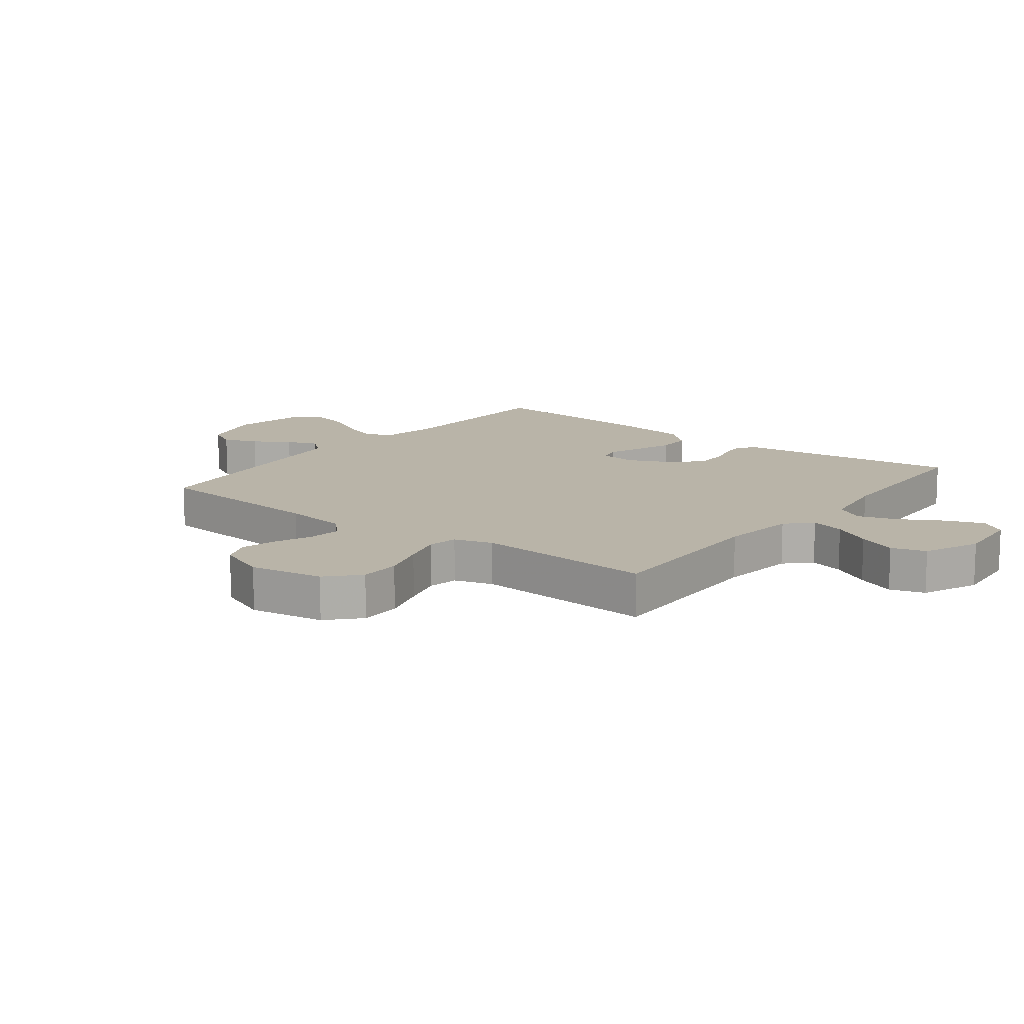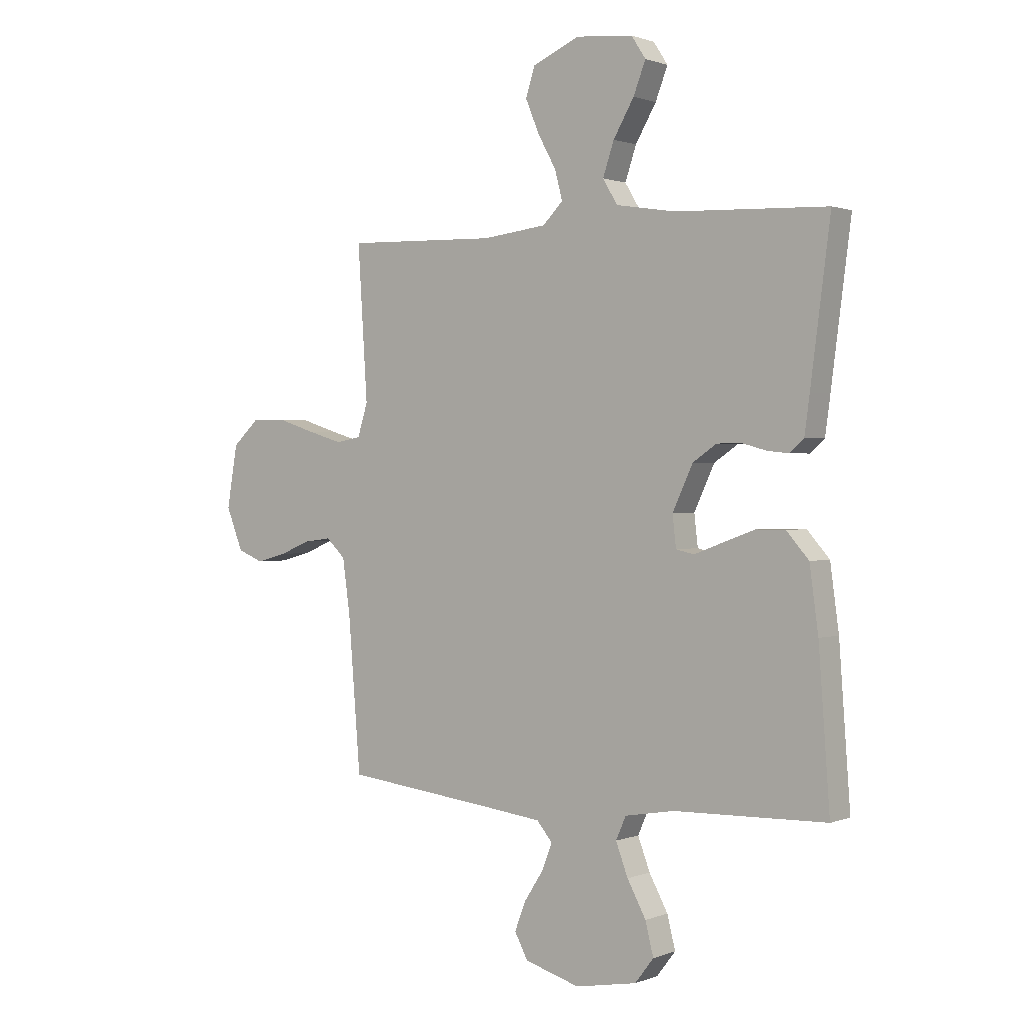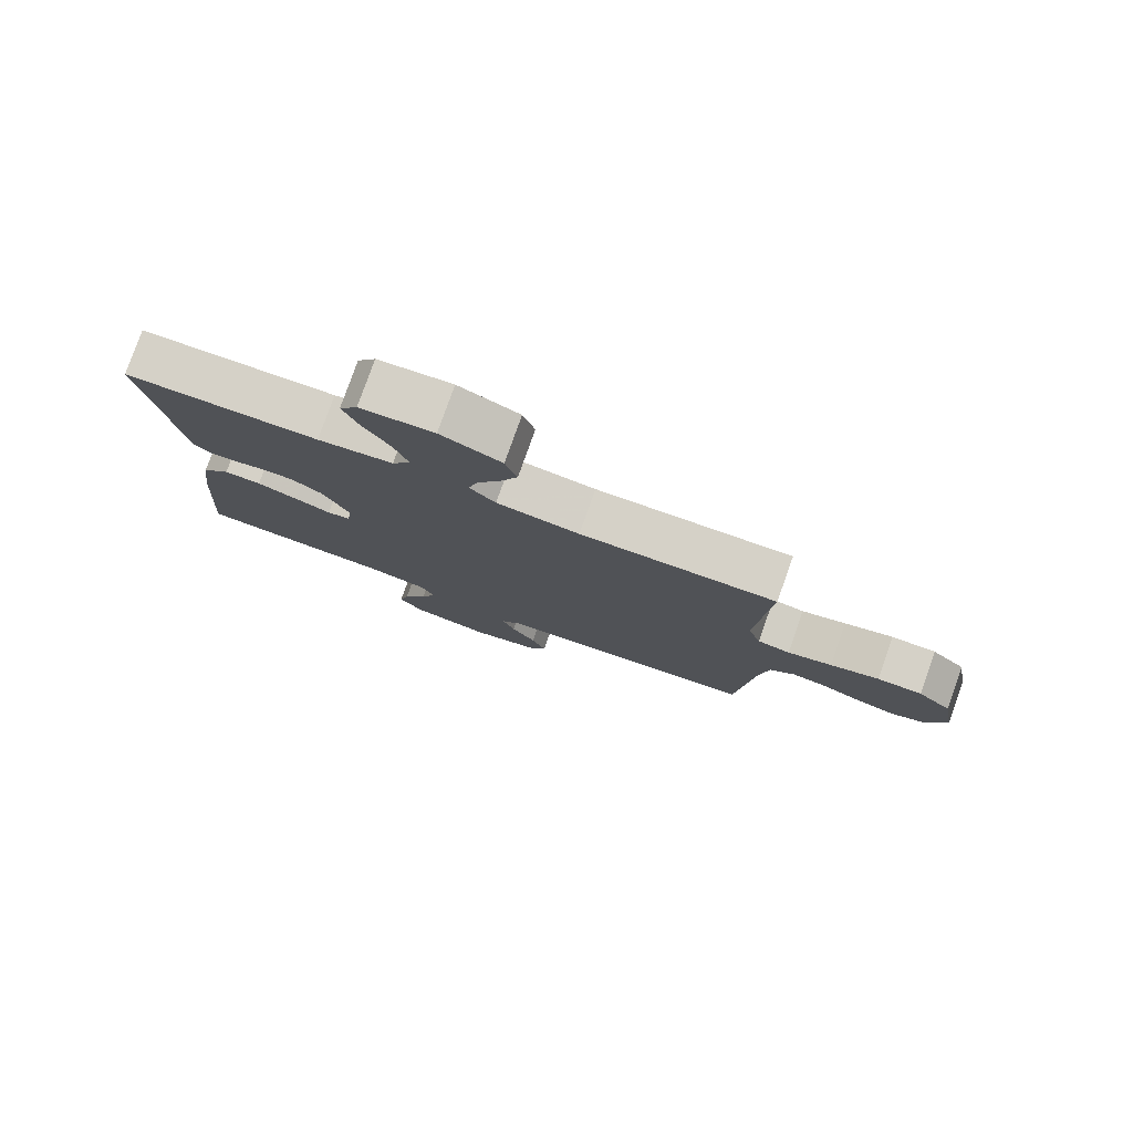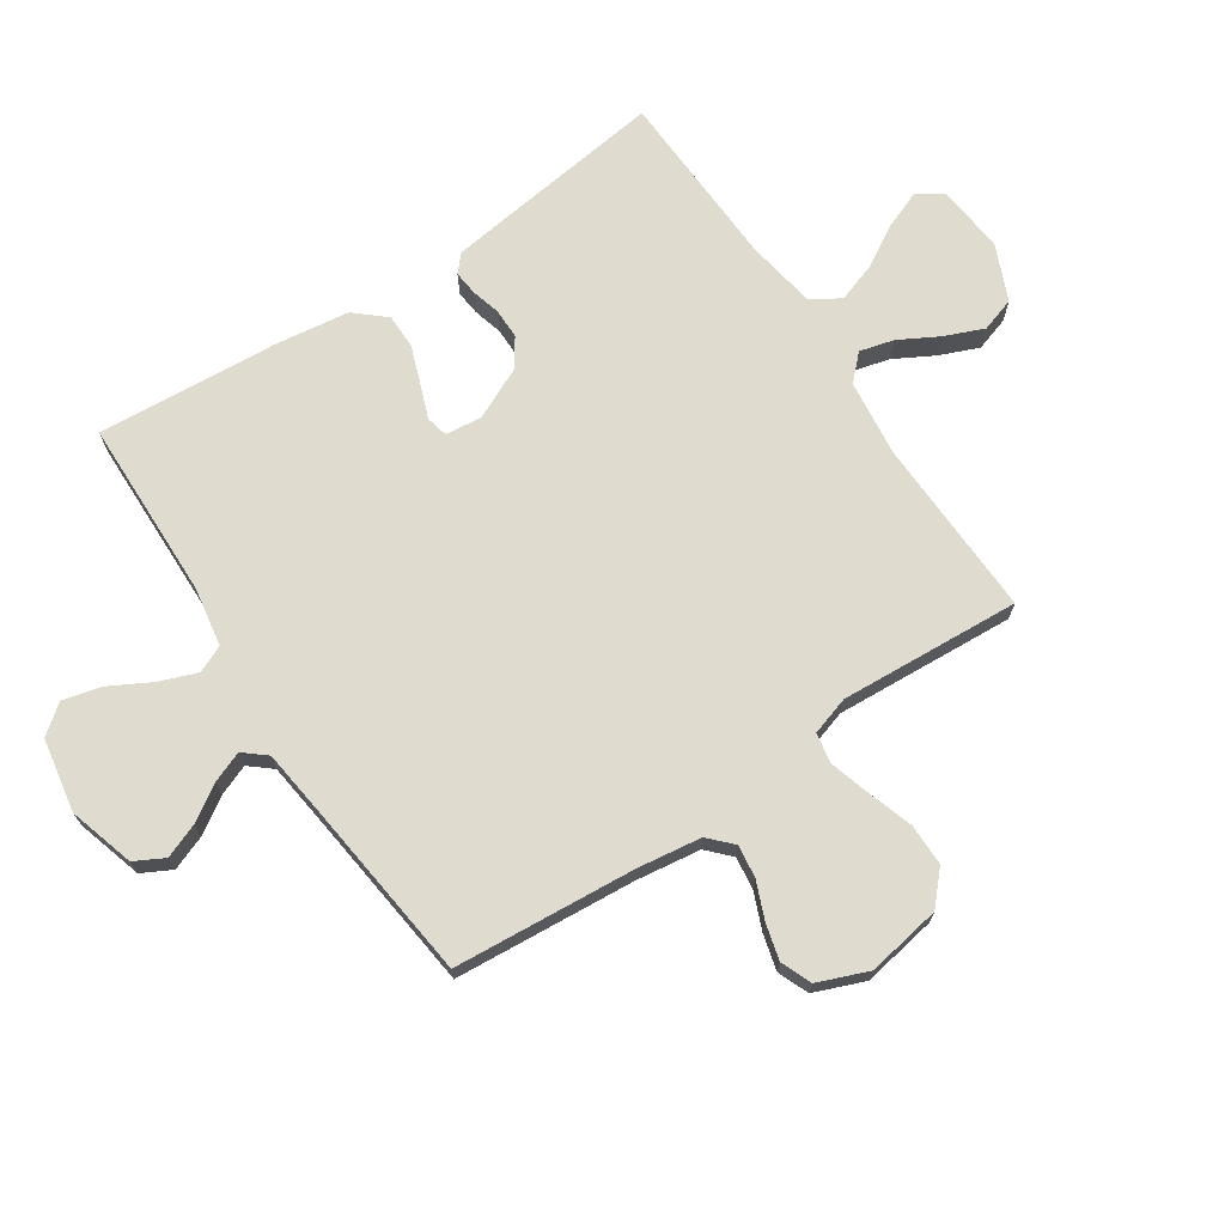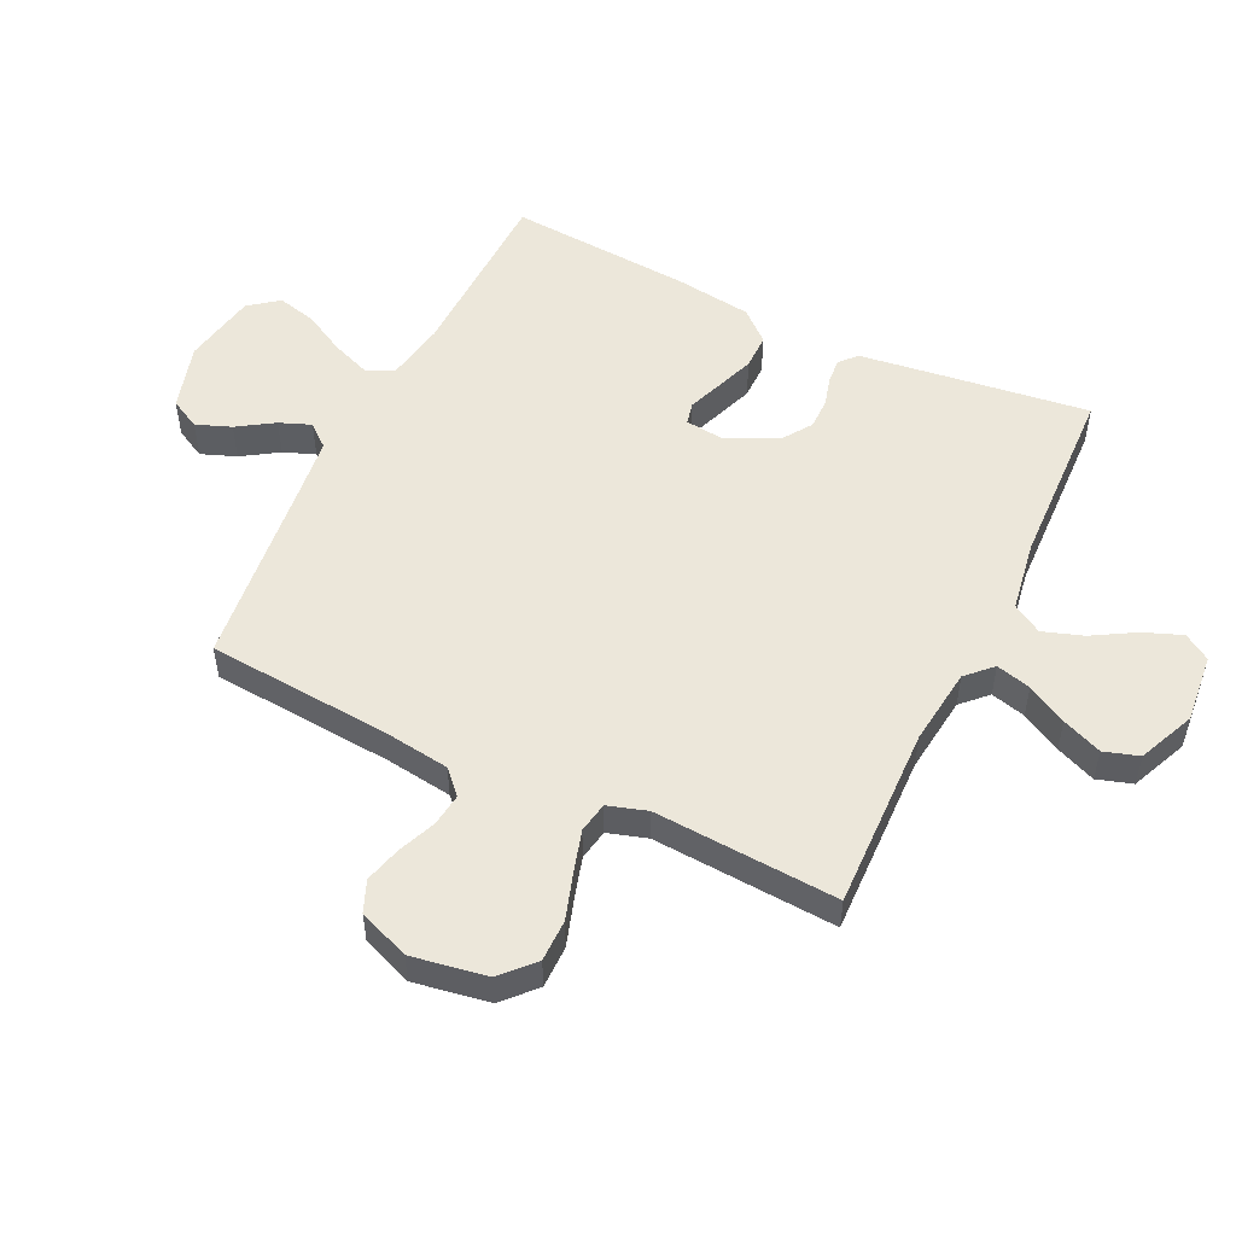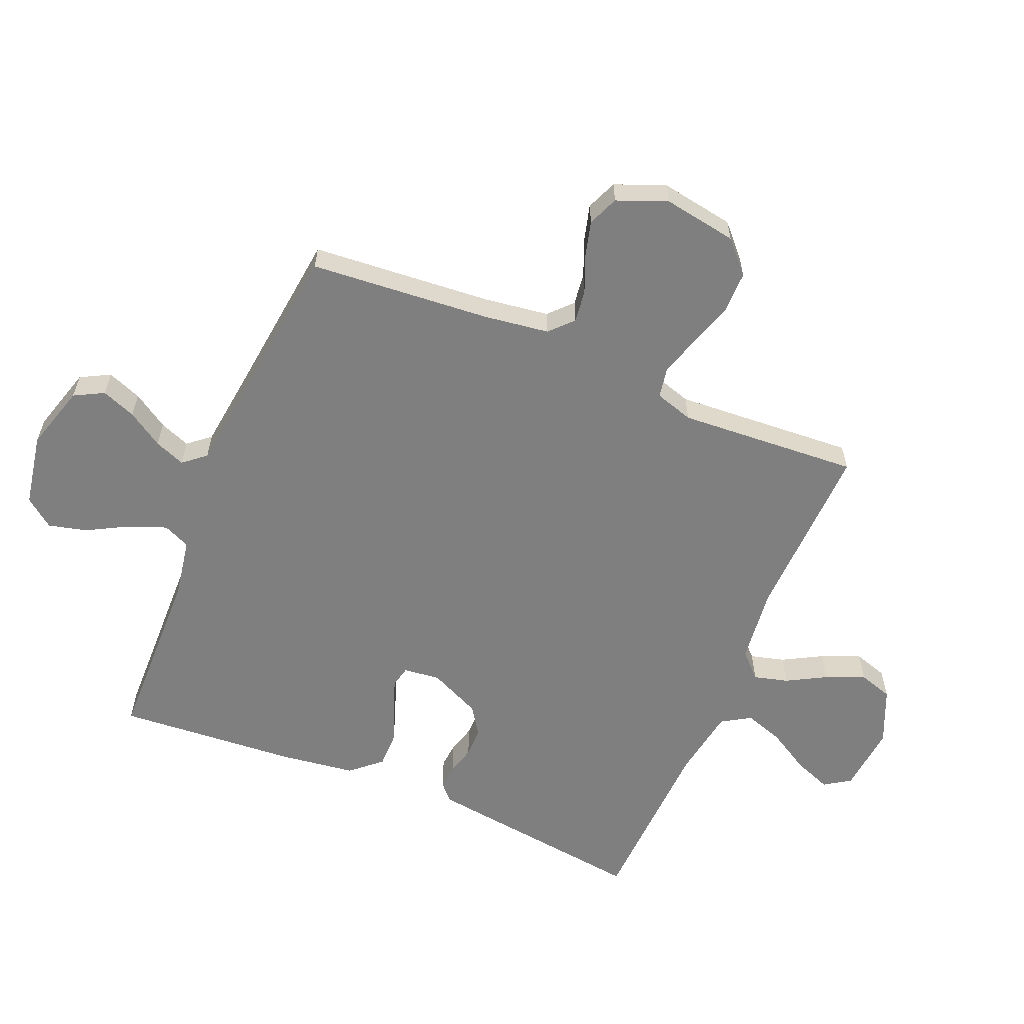
<metadata>
{"format":"obj","ext":"obj","renderer":"f3d","projection":"perspective","resolution":1024,"background":"white","views":[{"elev":13.2,"azim":-52.2,"up":"+Y"},{"elev":1.0,"azim":36.4,"up":"+Z"},{"elev":79.5,"azim":-160.4,"up":"+Z"},{"elev":70.4,"azim":-123.7,"up":"+Y"},{"elev":52.2,"azim":-64.3,"up":"+Y"},{"elev":-59.7,"azim":-112.7,"up":"+Y"}]}
</metadata>
<code>
v 0.5 0.07 -0.5
v 0.2 0.07 -0.507
v 0.102 0.07 -0.524
v 0.082 0.07 -0.569
v 0.106 0.07 -0.632
v 0.143 0.07 -0.7
v 0.159 0.07 -0.764
v 0.122 0.07 -0.812
v 0 0.07 -0.834
v -0.109 0.07 -0.802
v -0.135 0.07 -0.753
v -0.113 0.07 -0.696
v -0.075 0.07 -0.637
v -0.055 0.07 -0.586
v -0.086 0.07 -0.549
v -0.2 0.07 -0.535
v -0.5 0.07 -0.5
v -0.524 0.07 -0.2
v -0.539 0.07 -0.092
v -0.577 0.07 -0.056
v -0.631 0.07 -0.063
v -0.692 0.07 -0.088
v -0.752 0.07 -0.104
v -0.803 0.07 -0.083
v -0.836 0.07 0
v -0.815 0.07 0.123
v -0.763 0.07 0.171
v -0.694 0.07 0.171
v -0.619 0.07 0.147
v -0.551 0.07 0.127
v -0.501 0.07 0.136
v -0.481 0.07 0.2
v -0.5 0.07 0.5
v -0.2 0.07 0.491
v -0.073 0.07 0.506
v -0.033 0.07 0.546
v -0.048 0.07 0.603
v -0.084 0.07 0.668
v -0.111 0.07 0.733
v -0.093 0.07 0.79
v 0 0.07 0.83
v 0.113 0.07 0.819
v 0.141 0.07 0.776
v 0.117 0.07 0.714
v 0.076 0.07 0.644
v 0.054 0.07 0.579
v 0.083 0.07 0.531
v 0.2 0.07 0.512
v 0.5 0.07 0.5
v 0.461 0.07 0.2
v 0.451 0.07 0.126
v 0.423 0.07 0.101
v 0.382 0.07 0.105
v 0.334 0.07 0.118
v 0.284 0.07 0.118
v 0.237 0.07 0.086
v 0.197 0.07 0
v 0.204 0.07 -0.061
v 0.24 0.07 -0.069
v 0.296 0.07 -0.048
v 0.359 0.07 -0.025
v 0.417 0.07 -0.025
v 0.461 0.07 -0.075
v 0.478 0.07 -0.2
v 0.5 0 -0.5
v 0.2 0 -0.507
v 0.102 0 -0.524
v 0.082 0 -0.569
v 0.106 0 -0.632
v 0.143 0 -0.7
v 0.159 0 -0.764
v 0.122 0 -0.812
v 0 0 -0.834
v -0.109 0 -0.802
v -0.135 0 -0.753
v -0.113 0 -0.696
v -0.075 0 -0.637
v -0.055 0 -0.586
v -0.086 0 -0.549
v -0.2 0 -0.535
v -0.5 0 -0.5
v -0.524 0 -0.2
v -0.539 0 -0.092
v -0.577 0 -0.056
v -0.631 0 -0.063
v -0.692 0 -0.088
v -0.752 0 -0.104
v -0.803 0 -0.083
v -0.836 0 0
v -0.815 0 0.123
v -0.763 0 0.171
v -0.694 0 0.171
v -0.619 0 0.147
v -0.551 0 0.127
v -0.501 0 0.136
v -0.481 0 0.2
v -0.5 0 0.5
v -0.2 0 0.491
v -0.073 0 0.506
v -0.033 0 0.546
v -0.048 0 0.603
v -0.084 0 0.668
v -0.111 0 0.733
v -0.093 0 0.79
v 0 0 0.83
v 0.113 0 0.819
v 0.141 0 0.776
v 0.117 0 0.714
v 0.076 0 0.644
v 0.054 0 0.579
v 0.083 0 0.531
v 0.2 0 0.512
v 0.5 0 0.5
v 0.461 0 0.2
v 0.451 0 0.126
v 0.423 0 0.101
v 0.382 0 0.105
v 0.334 0 0.118
v 0.284 0 0.118
v 0.237 0 0.086
v 0.197 0 0
v 0.204 0 -0.061
v 0.24 0 -0.069
v 0.296 0 -0.048
v 0.359 0 -0.025
v 0.417 0 -0.025
v 0.461 0 -0.075
v 0.478 0 -0.2
f 63 64 1 2
f 62 63 2 3
f 59 60 61 62
f 59 62 3
f 58 59 3 4
f 57 58 4
f 51 52 53 54
f 51 54 55
f 48 49 50 51
f 47 48 51 55
f 46 47 55 56
f 42 43 44 45
f 42 45 46
f 41 42 46
f 40 41 46
f 37 38 39 40
f 36 37 40 46
f 35 36 46 56
f 32 33 34
f 31 32 34 35
f 26 27 28 29
f 26 29 30
f 25 26 30
f 24 25 30 31
f 21 22 23 24
f 20 21 24 31
f 16 17 18
f 15 16 18 19
f 10 11 12 13
f 10 13 14
f 9 10 14
f 8 9 14
f 5 6 7 8
f 4 5 8 14
f 57 4 14 15
f 19 20 31 35
f 35 56 57
f 15 19 35 57
f 66 65 128 127
f 67 66 127 126
f 126 125 124 123
f 67 126 123
f 68 67 123 122
f 68 122 121
f 118 117 116 115
f 119 118 115
f 115 114 113 112
f 119 115 112 111
f 120 119 111 110
f 109 108 107 106
f 110 109 106
f 110 106 105
f 110 105 104
f 104 103 102 101
f 110 104 101 100
f 120 110 100 99
f 98 97 96
f 99 98 96 95
f 93 92 91 90
f 94 93 90
f 94 90 89
f 95 94 89 88
f 88 87 86 85
f 95 88 85 84
f 82 81 80
f 83 82 80 79
f 77 76 75 74
f 78 77 74
f 78 74 73
f 78 73 72
f 72 71 70 69
f 78 72 69 68
f 79 78 68 121
f 99 95 84 83
f 121 120 99
f 121 99 83 79
f 1 65 66 2
f 2 66 67 3
f 3 67 68 4
f 4 68 69 5
f 5 69 70 6
f 6 70 71 7
f 7 71 72 8
f 8 72 73 9
f 9 73 74 10
f 10 74 75 11
f 11 75 76 12
f 12 76 77 13
f 13 77 78 14
f 14 78 79 15
f 15 79 80 16
f 16 80 81 17
f 17 81 82 18
f 18 82 83 19
f 19 83 84 20
f 20 84 85 21
f 21 85 86 22
f 22 86 87 23
f 23 87 88 24
f 24 88 89 25
f 25 89 90 26
f 26 90 91 27
f 27 91 92 28
f 28 92 93 29
f 29 93 94 30
f 30 94 95 31
f 31 95 96 32
f 32 96 97 33
f 33 97 98 34
f 34 98 99 35
f 35 99 100 36
f 36 100 101 37
f 37 101 102 38
f 38 102 103 39
f 39 103 104 40
f 40 104 105 41
f 41 105 106 42
f 42 106 107 43
f 43 107 108 44
f 44 108 109 45
f 45 109 110 46
f 46 110 111 47
f 47 111 112 48
f 48 112 113 49
f 49 113 114 50
f 50 114 115 51
f 51 115 116 52
f 52 116 117 53
f 53 117 118 54
f 54 118 119 55
f 55 119 120 56
f 56 120 121 57
f 57 121 122 58
f 58 122 123 59
f 59 123 124 60
f 60 124 125 61
f 61 125 126 62
f 62 126 127 63
f 63 127 128 64
f 64 128 65 1

</code>
